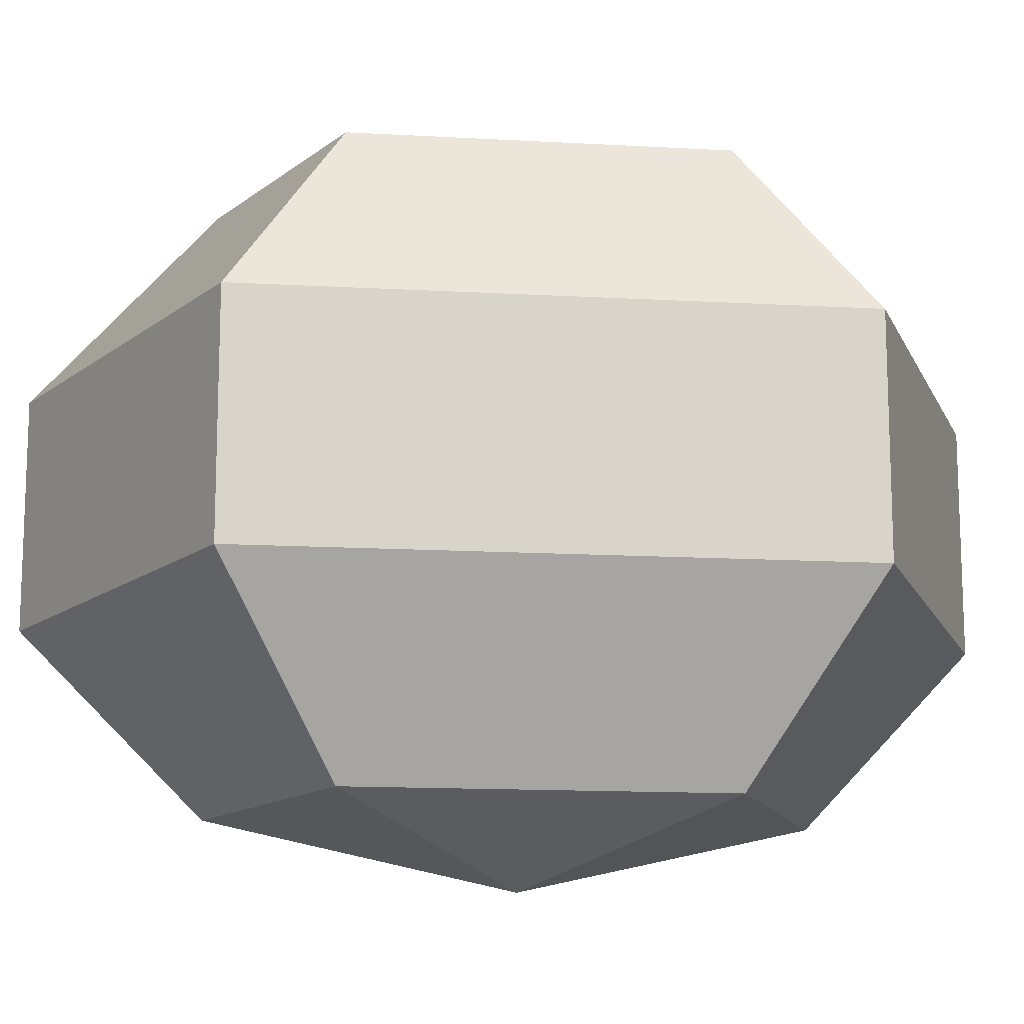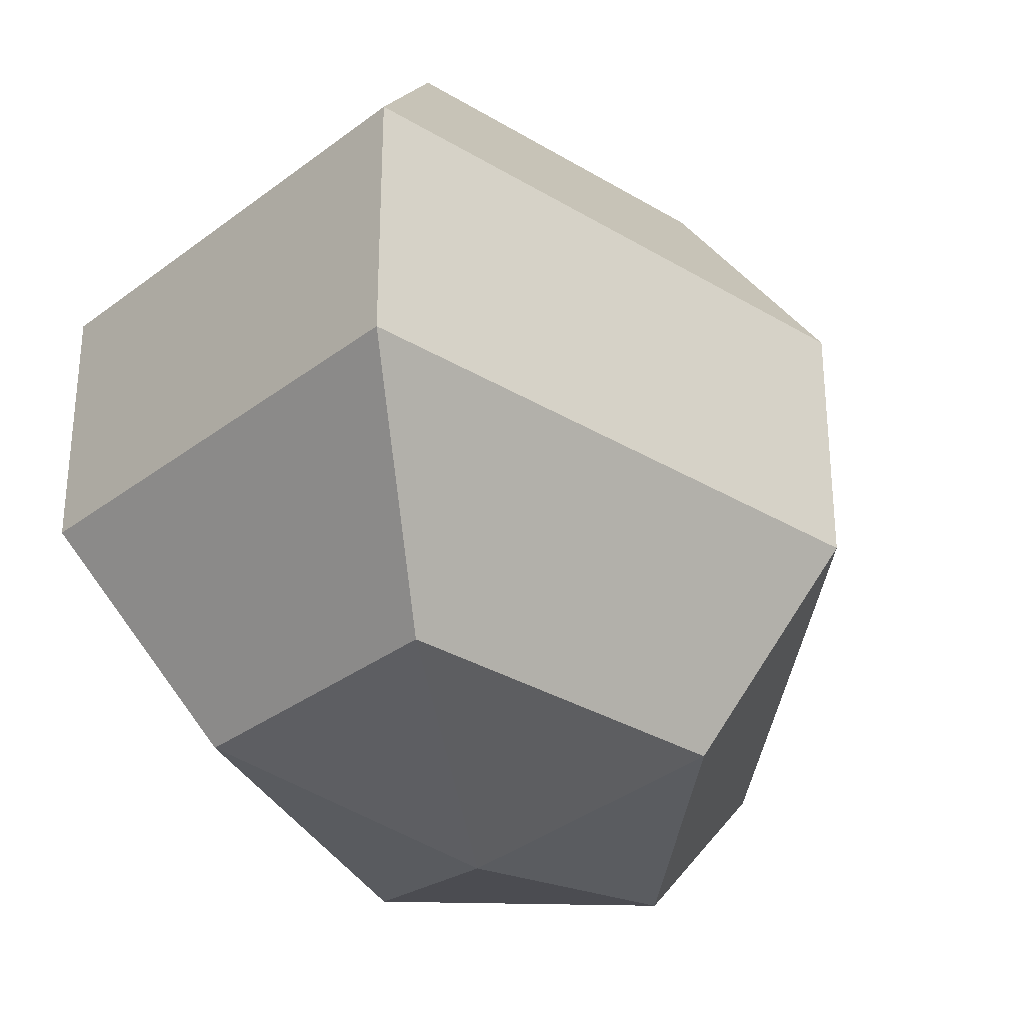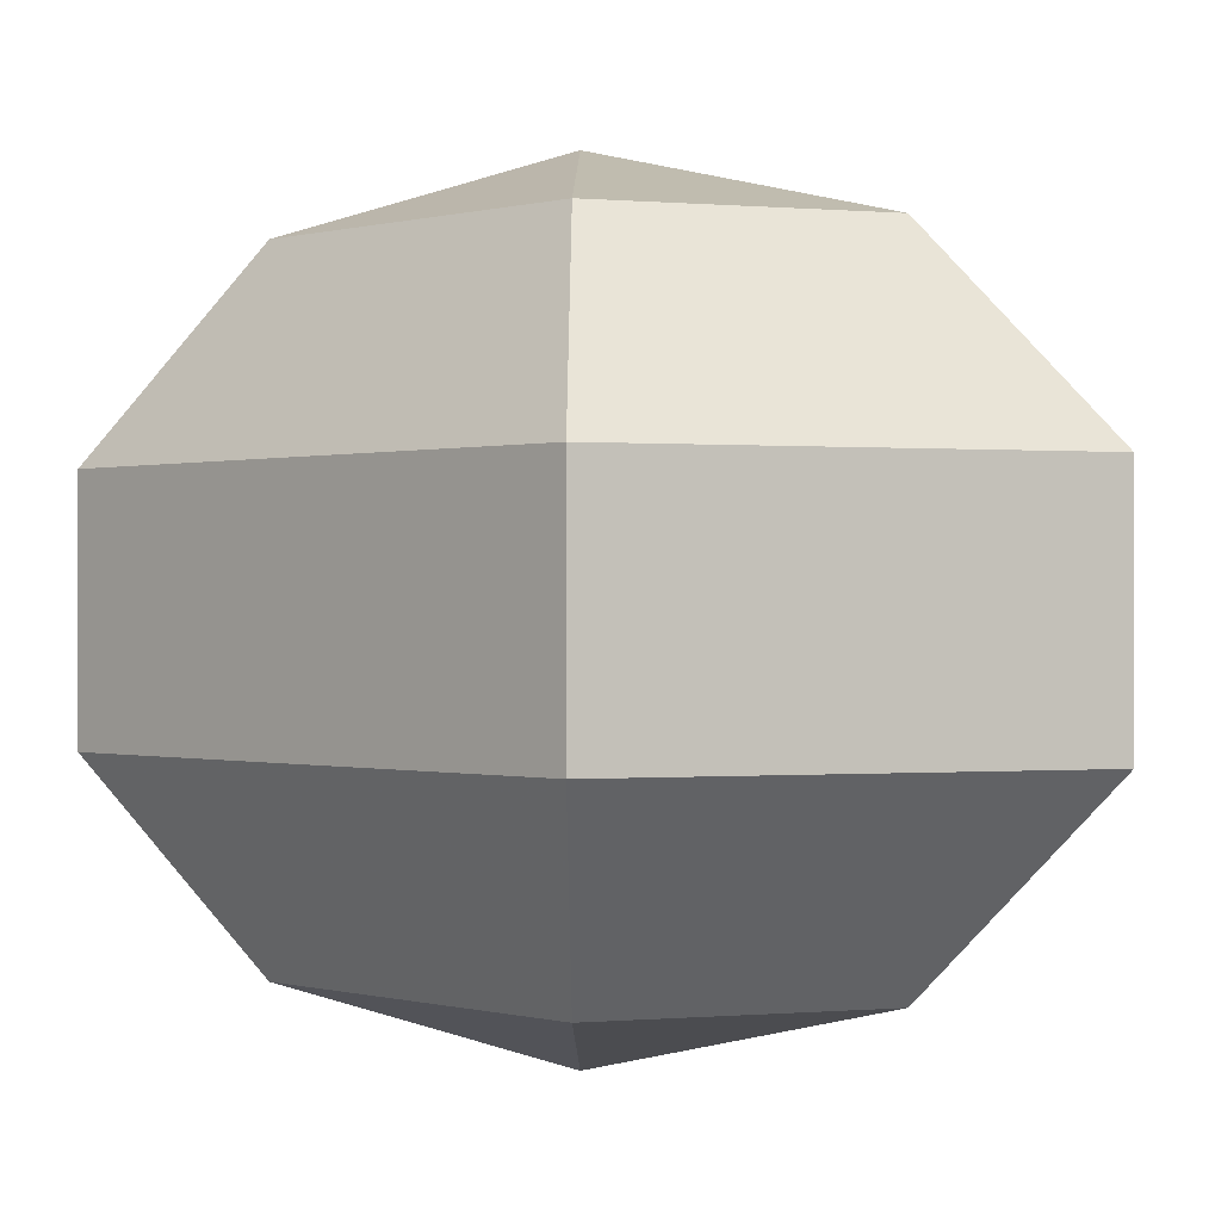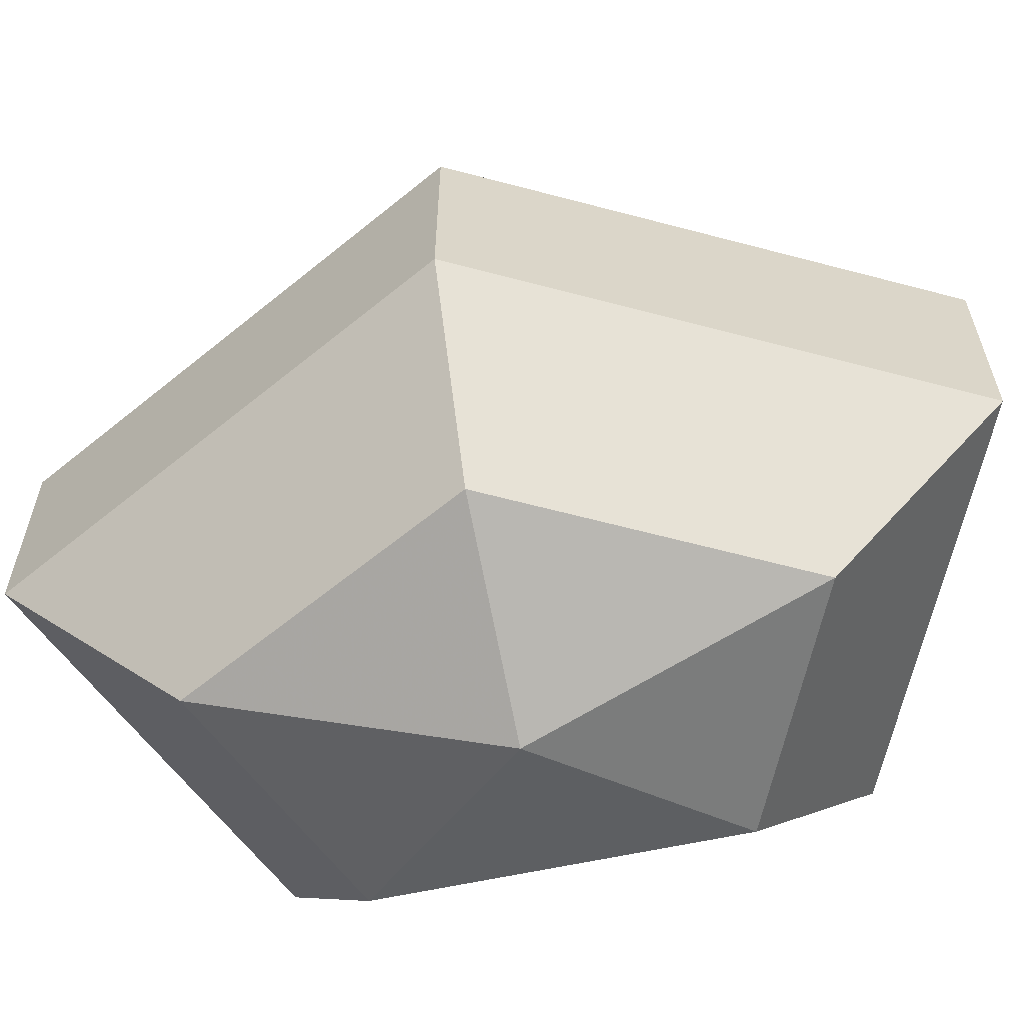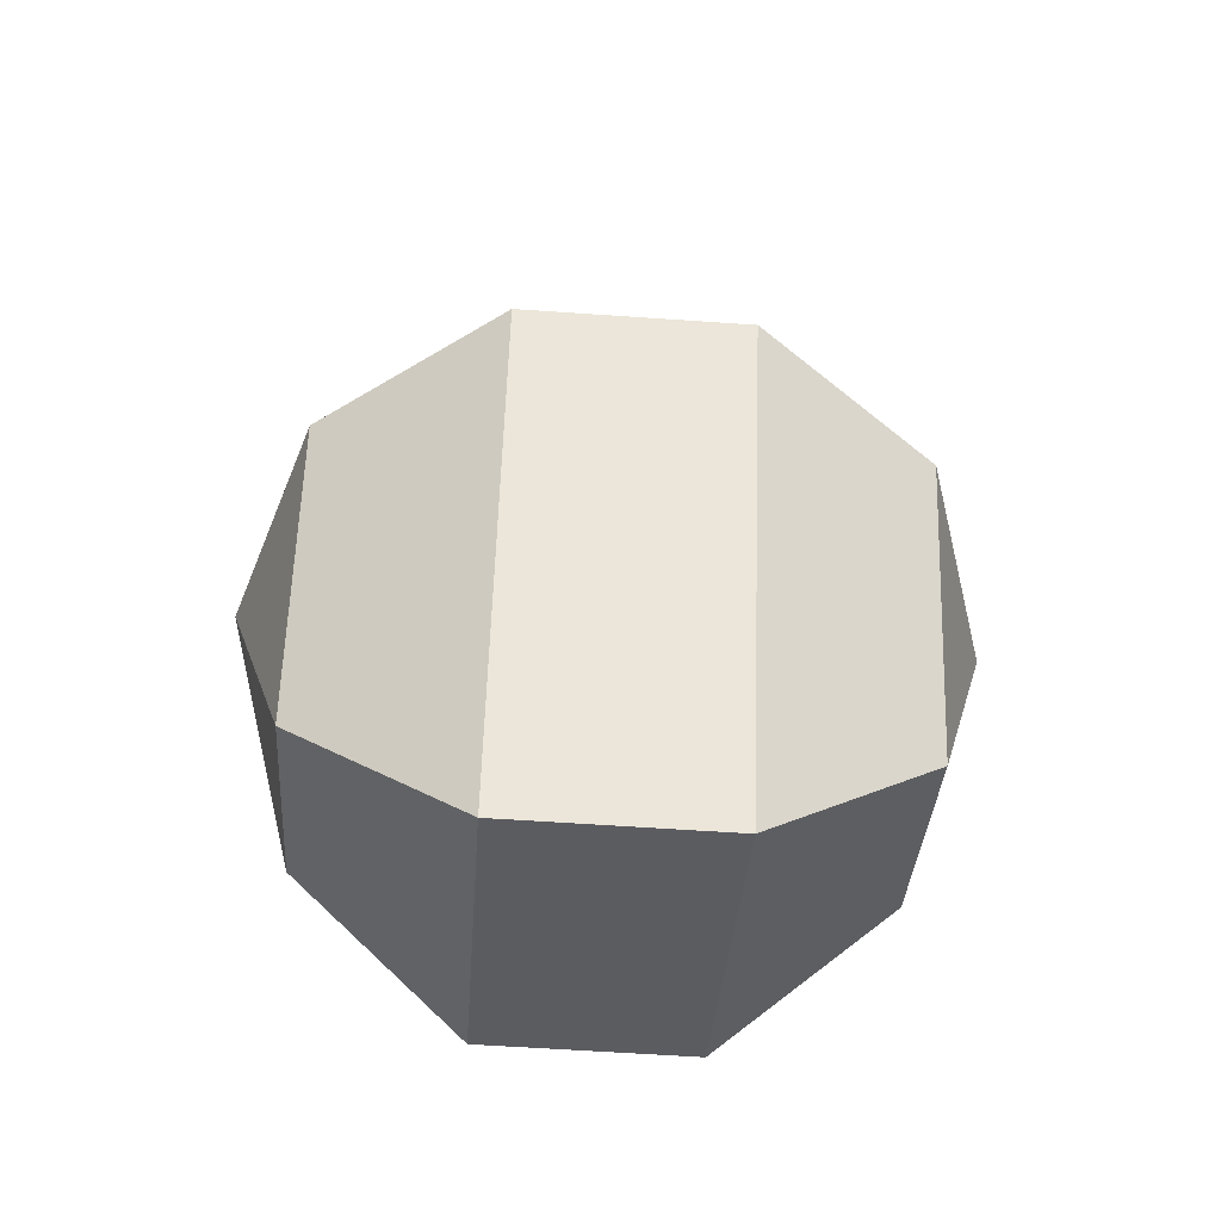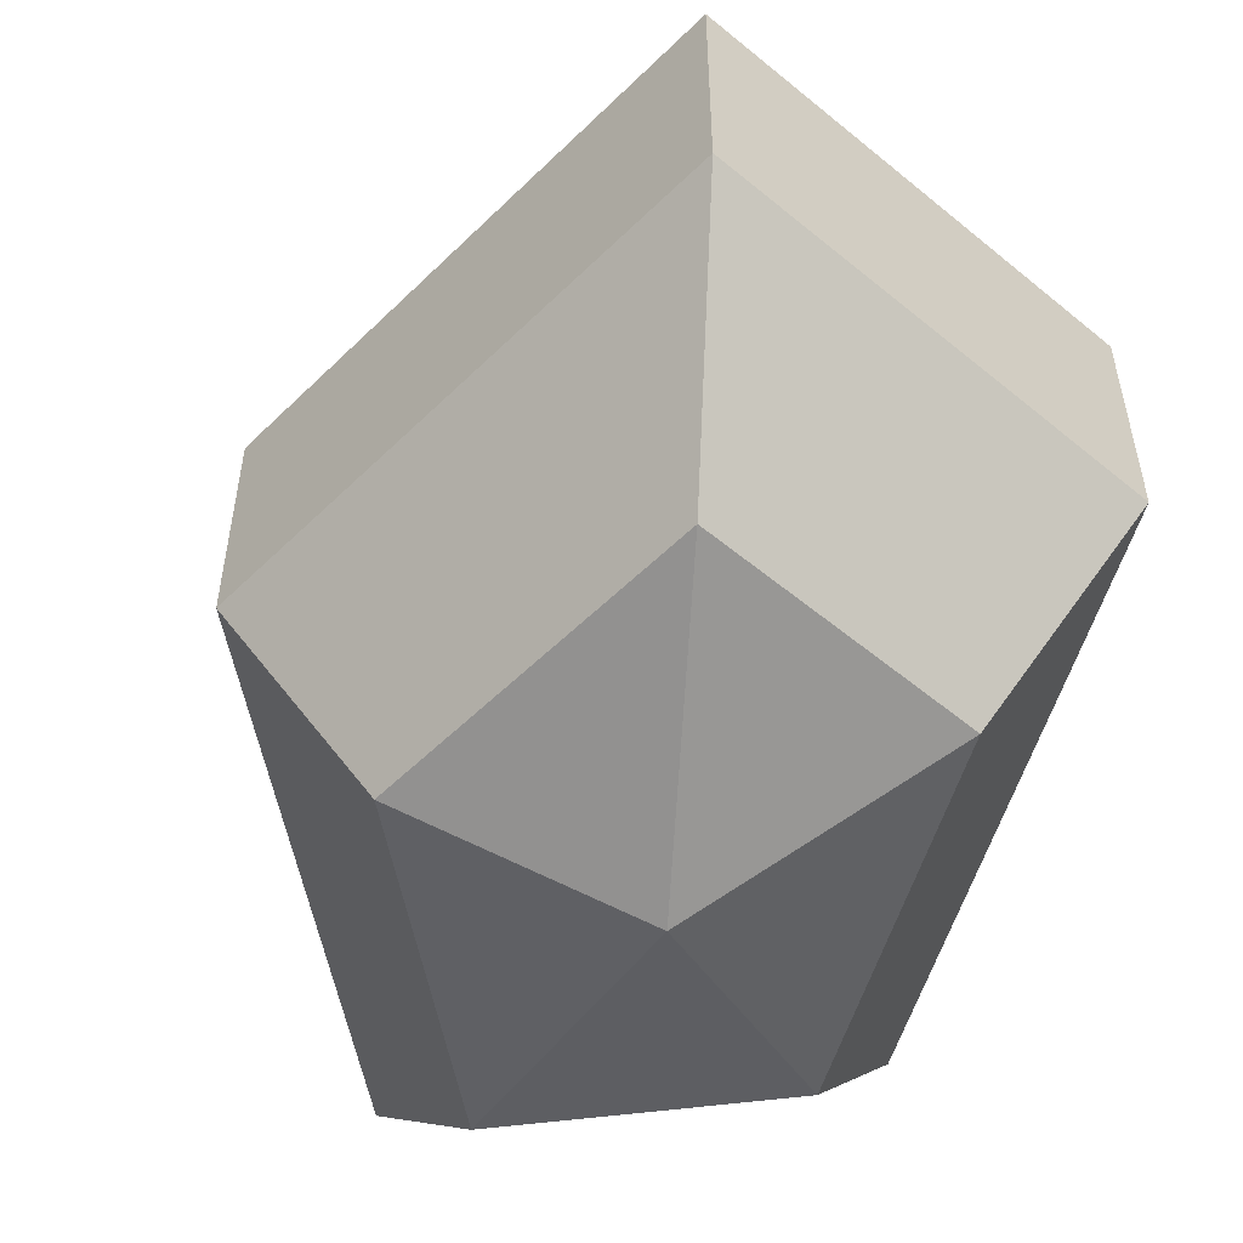
<metadata>
{"format":"obj","ext":"obj","renderer":"f3d","projection":"perspective","resolution":1024,"background":"white","views":[{"elev":-13.9,"azim":82.8,"up":"+Z"},{"elev":-32.1,"azim":-157.7,"up":"+Z"},{"elev":-0.0,"azim":136.3,"up":"+Z"},{"elev":-62.2,"azim":-77.7,"up":"+Z"},{"elev":-59.0,"azim":-94.1,"up":"+Y"},{"elev":-55.3,"azim":-16.7,"up":"+Z"}]}
</metadata>
<code>
v 184 60 177.5
v 184 60 177.5
v 184 60 177.5
v 184 60 177.5
v 184 60 177.5
v 184 60 177.5
v 180.2 60 178.7
v 182.8 54.91 178.7
v 187.1 56.86 178.7
v 187.1 63.14 178.7
v 182.8 65.09 178.7
v 180.2 60 178.7
v 177.8 60 182
v 182.1 51.77 182
v 189 54.91 182
v 189 65.09 182
v 182.1 68.23 182
v 177.8 60 182
v 177.8 60 186
v 182.1 51.77 186
v 189 54.91 186
v 189 65.09 186
v 182.1 68.23 186
v 177.8 60 186
v 180.2 60 189.3
v 182.8 54.91 189.3
v 187.1 56.86 189.3
v 187.1 63.14 189.3
v 182.8 65.09 189.3
v 180.2 60 189.3
v 184 60 190.5
v 184 60 190.5
v 184 60 190.5
v 184 60 190.5
v 184 60 190.5
v 184 60 190.5
g foo
f 8 7 1
f 9 8 2
f 10 9 3
f 11 10 4
f 12 11 5
f 14 13 7
f 15 14 8
f 16 15 9
f 17 16 10
f 18 17 11
f 20 19 13
f 21 20 14
f 22 21 15
f 23 22 16
f 24 23 17
f 26 25 19
f 27 26 20
f 28 27 21
f 29 28 22
f 30 29 23
f 32 31 25
f 33 32 26
f 34 33 27
f 35 34 28
f 36 35 29
f 2 8 1
f 3 9 2
f 4 10 3
f 5 11 4
f 6 12 5
f 8 14 7
f 9 15 8
f 10 16 9
f 11 17 10
f 12 18 11
f 14 20 13
f 15 21 14
f 16 22 15
f 17 23 16
f 18 24 17
f 20 26 19
f 21 27 20
f 22 28 21
f 23 29 22
f 24 30 23
f 26 32 25
f 27 33 26
f 28 34 27
f 29 35 28
f 30 36 29
g

</code>
